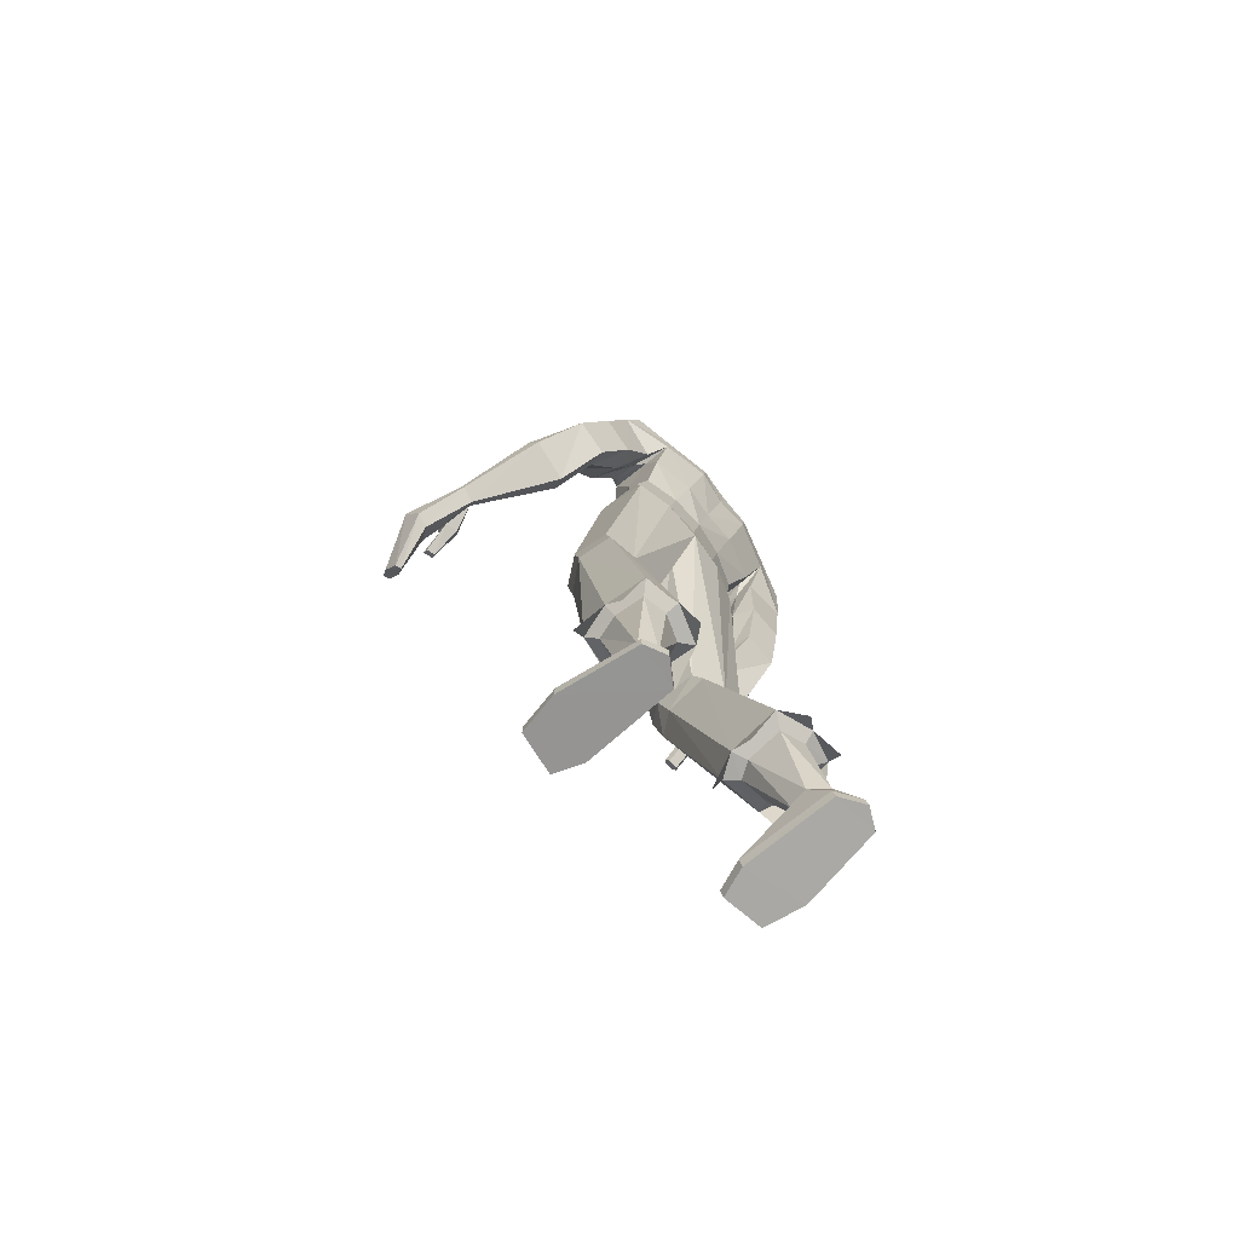
<metadata>
{"format":"obj","ext":"obj","renderer":"f3d","projection":"perspective","resolution":1024,"background":"white","views":[{"elev":-68.3,"azim":129.3,"up":"+Y"}]}
</metadata>
<code>
o MilkShape3D_Mesh
v -0.3285 0.7565 0.08613
v -0.3236 0.7658 0.09493
v -0.3414 0.7599 0.1003
v -0.3432 0.7589 0.09834
v -0.2747 0.7204 0.09576
v -0.296 0.7617 0.1019
v -0.2951 0.7052 0.08378
v -0.3626 0.8048 0.09087
v -0.3608 0.8059 0.09289
v -0.3547 0.8019 0.09411
v -0.3241 0.8125 0.1062
v -0.3062 0.7901 0.1095
v -0.3025 0.8136 0.1149
v -0.3091 0.8501 0.1071
v -0.3309 0.831 0.105
v -0.3455 0.8362 0.1124
v -0.3801 0.8298 0.0932
v -0.3502 0.8775 0.1096
v -0.3943 0.8689 0.08474
v -0.2586 0.7244 0.03996
v -0.2419 0.7352 0.0587
v -0.2137 0.6817 0.05278
v -0.1779 0.7258 0.03301
v -0.356 0.9101 0.09549
v -0.3956 0.9007 0.0685
v -0.2265 0.8143 0.04508
v -0.2607 0.7879 0.08456
v -0.2177 0.7919 0.03957
v -0.1647 0.7415 -0.04706
v -0.259 0.9054 0.0603
v -0.2697 0.8831 0.06909
v -0.2363 0.894 0.04581
v -0.2466 0.8507 0.06574
v -0.2243 0.8536 0.057
v -0.2295 0.8505 0.05136
v -0.2778 0.8428 0.09367
v -0.2329 0.8795 0.02369
v -0.2415 0.8909 0.04017
v -0.2492 0.9111 0.01462
v -0.2642 0.9023 0.05466
v -0.2943 0.9562 0.02572
v -0.3292 0.9476 0.06628
v -0.2115 0.8029 0.001961
v -0.2265 0.8217 0.00538
v -0.2382 0.847 0.002266
v -0.24 0.8491 0.01147
v -0.2636 0.8607 -0.03016
v -0.2739 0.8996 -0.04204
v -0.302 0.9385 -0.0377
v -0.3328 0.96 -0.02135
v -0.3768 0.9457 0.02665
v -0.2524 0.8392 -0.02858
v -0.2375 0.8133 -0.02805
v -0.2193 0.7954 -0.03484
v -0.1583 0.7326 -0.08234
v -0.2199 0.7072 -0.09566
v -0.1828 0.7737 -0.05632
v -0.345 0.7578 0.09638
v -0.3393 0.7564 0.07774
v -0.308 0.7004 0.05924
v -0.3373 0.737 0.05668
v -0.3644 0.8037 0.08885
v -0.3623 0.7974 0.0858
v -0.3709 0.7844 0.05495
v -0.3593 0.7582 0.05131
v -0.3742 0.7707 0.03642
v -0.386 0.804 0.02283
v -0.3801 0.8015 0.05118
v -0.3921 0.8083 0.06147
v -0.41 0.8416 0.04414
v -0.2761 0.7147 0.02127
v -0.2658 0.7043 0.033
v -0.4145 0.875 0.03146
v -0.327 0.7481 0.01198
v -0.2981 0.7714 -0.03341
v -0.281 0.7539 -0.02973
v -0.2846 0.7121 -0.04707
v -0.3382 0.8329 -0.06582
v -0.3604 0.8288 -0.03019
v -0.361 0.8443 -0.05133
v -0.3263 0.7925 -0.05463
v -0.3372 0.7963 -0.03353
v -0.3211 0.7955 -0.04899
v -0.3643 0.7909 -0.001021
v -0.3331 0.836 -0.06018
v -0.3118 0.8322 -0.0627
v -0.3224 0.8672 -0.0655
v -0.3558 0.8474 -0.04569
v -0.3628 0.915 -0.04939
v -0.4012 0.9044 -0.01259
v -0.2526 0.7783 -0.04307
v -0.2676 0.797 -0.03965
v -0.2886 0.8199 -0.04173
v -0.2794 0.8223 -0.04276
v -0.2862 0.7013 -0.08235
v 0.2658 0.2028 0.3467
v 0.2429 0.2664 0.2344
v 0.225 0.2578 0.2391
v 0.2997 0.1765 0.3123
v 0.2591 0.2448 0.2114
v 0.2416 0.1568 0.3185
v 0.2303 0.194 0.2705
v 0.2281 0.2154 0.2063
v 0.2658 0.1235 0.2839
v 0.2588 0.2276 0.2013
v 0.2932 0.1339 0.2794
v 0.2429 0.1222 0.4154
v 0.2428 0.1944 0.3491
v 0.23 0.124 0.4108
v 0.231 0.09794 0.3836
v 0.2557 0.09354 0.394
v 0.2441 0.06745 0.3605
v 0.2561 0.06609 0.3644
v 0.233 0.2264 0.2973
v 0.2036 0.161 0.3204
v 0.2166 0.1786 0.3398
v 0.1969 0.1759 0.3321
v 0.2201 0.1616 0.3247
v 0.1969 0.2117 0.2706
v 0.2226 0.2467 0.2322
v 0.2219 0.2287 0.2188
v 0.2053 0.1955 0.263
v 0.2197 0.2184 0.3001
v -0.00837 0.7136 -0.02012
v 0.03949 0.6699 -0.07449
v -0.01169 0.7074 -0.07029
v 0.0344 0.6867 0.00458
v 0.09007 0.5993 -0.02552
v 0.0736 0.6169 0.0203
v 0.07455 0.6029 -0.06583
v -0.04148 0.6629 -0.09188
v -0.05618 0.7229 -0.06888
v -0.05245 0.7076 0.000894
v -0.04197 0.6649 0.04521
v -0.02563 0.5982 0.04508
v -0.02731 0.6051 -0.09428
v -0.004185 0.567 0.02742
v -0.01912 0.5717 -0.04171
v -0.001861 0.5576 -0.0222
v -4.9e-05 0.5503 -0.06089
v 0.1202 0.5136 0.04792
v 0.05008 0.4853 0.04998
v 0.03877 0.4682 -0.006924
v 0.1391 0.5101 -0.009853
v 0.05487 0.466 -0.05223
v 0.1229 0.4934 -0.05423
v 0.1577 0.4151 0.05309
v 0.1179 0.3962 0.0548
v 0.09871 0.3804 0.01006
v 0.1814 0.4153 0.007563
v 0.1057 0.3769 -0.02546
v 0.174 0.4036 -0.0273
v 0.1835 0.3898 0.1106
v 0.1351 0.3715 0.1177
v 0.1198 0.3227 0.08505
v 0.2199 0.358 0.07376
v 0.1345 0.2937 0.0569
v 0.2169 0.3212 0.04906
v -0.4363 0.08974 0.2265
v -0.4171 0.1066 0.2375
v -0.4319 0.1042 0.236
v -0.4059 0.09521 0.2288
v -0.4279 0.079 0.2188
v -0.4085 0.08248 0.2204
v -0.417 0.1361 0.2006
v -0.4318 0.1336 0.1991
v -0.4362 0.1191 0.1896
v -0.4058 0.1246 0.1919
v -0.4278 0.1084 0.1818
v -0.4084 0.1119 0.1834
v -0.4083 0.1617 0.2095
v -0.4454 0.1555 0.2058
v -0.4565 0.1195 0.182
v -0.3804 0.1332 0.1878
v -0.4355 0.09262 0.1627
v -0.3869 0.1013 0.1667
v 0.0864 -0.9654 0.07868
v 0.06718 -0.9649 0.02574
v 0.1659 -0.9678 0.06657
v 0.1836 -0.9683 -0.009118
v 0.07697 -0.9642 -0.15
v 0.1638 -0.9667 -0.1599
v 0.1231 -0.9655 -0.1793
v 0.08946 -0.8745 -0.08273
v 0.06948 -0.7097 -0.04109
v 0.04961 -0.7097 -0.0706
v 0.07799 -0.8747 -0.1183
v 0.1266 -0.87 -0.08694
v 0.128 -0.7047 -0.04785
v 0.1361 -0.8662 -0.1304
v 0.1411 -0.7003 -0.09003
v 0.0464 -0.7097 -0.1405
v 0.1073 -0.8711 -0.1492
v 0.1374 -0.6994 -0.146
v 0.09476 -0.7054 -0.1568
v 0.08518 -0.9406 0.07868
v 0.06596 -0.94 0.02574
v 0.1647 -0.943 0.06657
v 0.1824 -0.9435 -0.01064
v 0.07626 -0.942 -0.15
v 0.163 -0.9446 -0.1599
v 0.1224 -0.9434 -0.1793
v -0.3059 -0.9941 -0.01366
v -0.2072 -0.9868 -0.05394
v -0.2264 -0.9964 -0.001846
v -0.3237 -0.9804 -0.08808
v -0.2171 -0.9541 -0.2266
v -0.3039 -0.9522 -0.2362
v -0.2633 -0.9487 -0.2554
v -0.1817 -0.7191 -0.1028
v -0.2015 -0.7238 -0.0736
v -0.2267 -0.8777 -0.1442
v -0.2153 -0.8718 -0.1792
v -0.2598 -0.7159 -0.07896
v -0.2637 -0.8714 -0.1472
v -0.2729 -0.7036 -0.1196
v -0.2731 -0.8596 -0.1892
v -0.1785 -0.7066 -0.1715
v -0.2445 -0.8618 -0.2088
v -0.2692 -0.6927 -0.1745
v -0.2267 -0.6979 -0.1865
v -0.2244 -0.972 0.002625
v -0.2052 -0.9625 -0.04947
v -0.3039 -0.9697 -0.00919
v -0.3217 -0.9557 -0.08511
v -0.2157 -0.9323 -0.2226
v -0.3025 -0.9304 -0.2322
v -0.2619 -0.927 -0.2514
v -0.05499 0.03434 0.0624
v 0.004525 0.06945 0.06659
v -0.09159 0.1701 0.07705
v -0.01987 0.1838 0.06474
v 0.073 0.1362 -0.000225
v 0.04081 0.2357 -2.6e-05
v 0.06703 0.1298 -0.09125
v 0.0447 0.241 -0.06219
v 0.01951 -0.3309 0.01413
v -0.03851 -0.03291 0.02696
v 0.04899 -0.3273 0.04875
v 0.1186 -0.3123 0.03627
v 0.1537 -0.3029 -0.008658
v -0.04407 -0.01018 -0.07304
v 0.01475 -0.3315 -0.06786
v 0.1481 -0.3025 -0.07432
v 0.05461 -0.3789 0.03546
v 0.02495 -0.3774 -0.00296
v 0.1227 -0.3753 0.01943
v 0.1616 -0.3664 -0.02575
v 0.02015 -0.3774 -0.08495
v 0.1561 -0.3652 -0.09141
v 0.05373 -0.6973 -0.01664
v 0.02403 -0.6973 -0.05836
v 0.1412 -0.6907 -0.02619
v 0.1608 -0.6847 -0.08582
v 0.01923 -0.6973 -0.1572
v 0.1552 -0.6834 -0.1649
v 0.07178 -0.7369 -0.02497
v 0.1679 -0.7462 -0.1271
v 0.1888 -0.783 -0.04595
v 0.02567 -0.763 0
v 0.003756 -0.7607 -0.09986
v -0.124 0.03795 0.06657
v -0.1552 0.1506 0.06473
v -0.2156 0.06546 -0.000256
v -0.233 0.1686 -5.6e-05
v -0.2389 0.1715 -0.06222
v -0.2073 0.06261 -0.09128
v -0.1412 -0.3499 0.04488
v -0.1709 -0.3464 0.07937
v -0.2416 -0.339 0.06638
v -0.2775 -0.3364 0.02117
v -0.1365 -0.3563 -0.03687
v -0.2721 -0.3405 -0.04438
v -0.1761 -0.4129 0.06131
v -0.1465 -0.4054 0.02359
v -0.2441 -0.4044 0.04664
v -0.2828 -0.3863 0.004065
v -0.1418 -0.3908 -0.05708
v -0.2773 -0.3735 -0.06034
v -0.1853 -0.7166 -0.04743
v -0.1557 -0.71 -0.08865
v -0.2725 -0.7057 -0.05504
v -0.292 -0.6884 -0.1125
v -0.151 -0.6923 -0.1859
v -0.2865 -0.673 -0.1901
v -0.2046 -0.7534 -0.06264
v -0.3011 -0.7412 -0.1641
v -0.3231 -0.7914 -0.09083
v -0.1594 -0.785 -0.0431
v -0.1375 -0.7654 -0.1411
v -0.06673 0.08231 -0.118
v -0.09414 0.1981 -0.09726
v 0.004403 0.1085 -0.1121
v -0.02967 0.2173 -0.08749
v 0.08579 -0.3175 -0.08701
v 0.09239 -0.3724 -0.1041
v 0.09149 -0.6915 -0.1802
v 0.1263 -0.7586 -0.1908
v 0.05422 -0.7266 -0.1935
v -0.1419 0.07262 -0.1121
v -0.162 0.1849 -0.08751
v -0.2086 -0.3506 -0.05643
v -0.2138 -0.3801 -0.07454
v -0.2231 -0.6802 -0.207
v -0.26 -0.7431 -0.2292
v -0.1869 -0.7135 -0.2266
v -0.1313 0.3455 0.08797
v -0.04934 0.3629 0.05288
v -0.05551 0.4687 0.07902
v -0.1568 0.4495 0.1042
v -0.07295 0.5861 0.07925
v -0.1862 0.5696 0.1044
v -0.09023 0.6681 0.04203
v -0.003474 0.3719 0.000245
v -0.01297 0.4798 0.000452
v -0.1054 0.7262 0.000948
v -0.2119 0.323 0.05286
v -0.2554 0.4197 0.079
v -0.2942 0.5318 0.07922
v -0.3168 0.6126 0.042
v -0.2567 0.3098 0.000218
v -0.2982 0.4099 0.000421
v -0.3418 0.5207 0.04504
v -0.3581 0.5874 0.04517
v -0.3686 0.6302 0.00086
v -0.3302 0.6711 0.000924
v -0.3353 0.4942 -0.04175
v -0.3723 0.6454 -0.06891
v -0.3478 0.4795 0.02699
v 0.001068 0.3745 -0.05964
v -0.007886 0.4803 -0.0785
v -0.06329 0.3545 -0.08134
v -0.08851 0.4574 -0.1001
v -0.1203 0.587 -0.1195
v -0.1333 0.6403 -0.1154
v -0.1478 0.6993 -0.1016
v -0.126 0.3243 -0.09118
v -0.1513 0.4272 -0.09817
v -0.184 0.5606 -0.1136
v -0.198 0.6177 -0.1135
v -0.212 0.6749 -0.1036
v -0.262 0.31 -0.05966
v -0.3029 0.4079 -0.07854
v -0.3434 0.5276 -0.09432
v -0.1956 0.322 -0.08135
v -0.2209 0.4249 -0.1001
v -0.2526 0.5545 -0.1195
v -0.3576 0.5854 -0.09191
v -0.2657 0.6079 -0.1154
v -0.2802 0.6669 -0.1016
v -0.3458 0.4712 -0.02284
v -0.4037 0.6107 -0.06766
v -0.4328 0.5545 -0.07308
v -0.4093 0.6137 -0.01741
v -0.4356 0.57 0.006362
v -0.4396 0.4897 0.02027
v -0.4466 0.4677 -0.02605
v -0.4344 0.4787 -0.06614
v -0.3442 0.4647 -0.06169
v -0.4353 0.3759 0.04531
v -0.36 0.3817 0.04736
v -0.3423 0.3727 -0.009799
v -0.4509 0.3656 -0.01268
v -0.3559 0.3646 -0.05527
v -0.429 0.3589 -0.05726
v -0.4251 0.2709 0.04807
v -0.3811 0.2716 0.04972
v -0.3569 0.2671 0.004818
v -0.4465 0.2616 0.002366
v -0.3617 0.2616 -0.03082
v -0.4347 0.2552 -0.03267
v -0.436 0.2387 0.1115
v -0.3846 0.2453 0.1185
v -0.3483 0.2071 0.08839
v -0.4533 0.1914 0.07743
v -0.3478 0.1729 0.06233
v -0.4335 0.1587 0.05485
f 1 2 3
f 4 1 3
f 1 5 6
f 1 6 2
f 5 1 7
f 3 8 4
f 3 9 8
f 3 2 10
f 10 9 3
f 2 11 10
f 2 6 12
f 12 11 2
f 12 13 11
f 13 14 11
f 10 11 15
f 11 14 15
f 14 16 15
f 15 16 10
f 16 9 10
f 9 17 8
f 9 16 17
f 16 18 17
f 18 19 17
f 16 14 18
f 20 5 7
f 20 21 5
f 20 22 21
f 22 23 21
f 19 24 25
f 19 18 24
f 5 26 27
f 5 21 26
f 21 28 26
f 21 23 28
f 23 29 28
f 30 31 32
f 33 34 32
f 31 33 32
f 33 26 35
f 33 36 27
f 27 6 5
f 6 27 12
f 27 36 13
f 27 13 12
f 36 14 13
f 27 26 33
f 36 33 31
f 35 37 38
f 37 39 38
f 39 40 38
f 39 41 40
f 40 41 42
f 42 24 31
f 24 18 31
f 42 31 40
f 18 14 31
f 31 14 36
f 28 29 43
f 28 43 26
f 43 44 26
f 26 44 35
f 44 45 46
f 46 37 35
f 45 47 37
f 47 39 37
f 47 48 39
f 48 49 39
f 49 41 39
f 41 49 50
f 42 41 50
f 50 51 42
f 51 25 42
f 25 24 42
f 46 35 44
f 46 45 37
f 45 52 47
f 44 53 45
f 53 52 45
f 43 53 44
f 43 54 53
f 55 56 57
f 29 55 43
f 55 57 43
f 57 54 43
f 33 35 34
f 30 40 31
f 34 35 38
f 34 38 32
f 32 38 40
f 32 40 30
f 59 1 58
f 1 4 58
f 1 60 7
f 1 61 60
f 1 59 61
f 4 8 58
f 8 62 58
f 63 59 58
f 58 62 63
f 63 64 59
f 65 61 59
f 59 64 65
f 64 66 65
f 64 67 66
f 68 64 63
f 68 67 64
f 68 69 67
f 63 69 68
f 63 62 69
f 8 17 62
f 17 69 62
f 17 70 69
f 17 19 70
f 70 67 69
f 7 60 20
f 60 71 20
f 71 22 20
f 71 72 22
f 25 73 19
f 73 70 19
f 74 75 60
f 75 71 60
f 75 76 71
f 76 72 71
f 76 77 72
f 78 79 80
f 78 81 82
f 78 82 79
f 83 75 82
f 74 84 82
f 60 61 74
f 65 74 61
f 66 84 74
f 65 66 74
f 66 67 84
f 82 75 74
f 79 82 84
f 85 86 83
f 85 87 86
f 85 88 87
f 88 89 87
f 90 89 88
f 79 73 90
f 79 70 73
f 88 79 90
f 79 67 70
f 84 67 79
f 91 77 76
f 75 91 76
f 75 92 91
f 83 92 75
f 93 94 92
f 83 86 93
f 86 47 94
f 86 87 47
f 87 48 47
f 87 49 48
f 87 89 49
f 50 49 89
f 50 89 90
f 90 51 50
f 90 25 51
f 90 73 25
f 92 83 93
f 86 94 93
f 47 52 94
f 94 53 92
f 94 52 53
f 92 53 91
f 53 54 91
f 57 56 95
f 91 95 77
f 91 57 95
f 91 54 57
f 81 83 82
f 79 88 80
f 85 83 81
f 78 85 81
f 88 85 78
f 80 88 78
f 96 97 98
f 99 100 97
f 99 97 96
f 101 102 103
f 101 103 104
f 104 103 105
f 104 105 106
f 106 105 100
f 106 100 99
f 107 96 108
f 107 108 109
f 109 108 101
f 109 101 110
f 111 99 96
f 111 96 107
f 110 101 104
f 110 104 112
f 112 104 106
f 112 106 113
f 113 106 99
f 113 99 111
f 108 96 114
f 98 114 96
f 115 116 117
f 101 108 102
f 115 118 116
f 114 102 108
f 119 120 121
f 119 121 122
f 119 98 120
f 119 114 98
f 123 114 119
f 122 121 102
f 102 114 123
f 117 119 122
f 117 122 115
f 116 123 119
f 116 119 117
f 115 122 102
f 115 102 118
f 118 102 123
f 118 123 116
f 102 121 103
f 107 109 110
f 107 110 111
f 111 110 112
f 111 112 113
f 124 125 126
f 124 127 125
f 128 127 129
f 125 128 130
f 127 128 125
f 125 131 132
f 125 132 126
f 124 132 133
f 126 132 124
f 124 133 134
f 124 134 127
f 127 134 135
f 127 135 129
f 130 136 131
f 130 131 125
f 129 135 137
f 137 138 139
f 139 136 140
f 140 136 130
f 141 129 137
f 141 137 142
f 142 137 139
f 142 139 143
f 144 128 129
f 144 129 141
f 143 139 140
f 143 140 145
f 145 140 130
f 145 130 146
f 146 130 128
f 146 128 144
f 147 141 142
f 147 142 148
f 148 142 143
f 148 143 149
f 150 144 141
f 150 141 147
f 149 143 145
f 149 145 151
f 151 145 146
f 151 146 152
f 152 146 144
f 152 144 150
f 153 147 148
f 153 148 154
f 154 148 149
f 154 149 155
f 156 150 147
f 156 147 153
f 155 149 151
f 155 151 157
f 157 151 152
f 157 152 158
f 158 152 150
f 158 150 156
f 97 153 154
f 97 154 98
f 98 154 155
f 98 155 121
f 100 156 153
f 100 153 97
f 121 155 157
f 121 157 103
f 103 157 158
f 103 158 105
f 105 158 156
f 105 156 100
f 159 160 161
f 159 162 160
f 159 163 162
f 162 163 164
f 160 165 166
f 160 166 161
f 161 166 167
f 161 167 159
f 162 168 165
f 162 165 160
f 159 167 169
f 159 169 163
f 163 169 170
f 163 170 164
f 164 170 168
f 164 168 162
f 165 171 172
f 165 172 166
f 166 172 173
f 166 173 167
f 168 174 171
f 168 171 165
f 167 173 175
f 167 175 169
f 169 175 176
f 169 176 170
f 170 176 174
f 170 174 168
f 177 178 179
f 178 180 179
f 178 181 180
f 181 182 180
f 181 183 182
f 184 185 186
f 184 186 187
f 188 189 185
f 188 185 184
f 190 191 189
f 190 189 188
f 187 186 192
f 187 192 193
f 190 194 191
f 193 194 190
f 193 192 195
f 193 195 194
f 196 184 187
f 196 187 197
f 198 188 184
f 198 184 196
f 199 190 188
f 199 188 198
f 200 187 193
f 197 187 200
f 201 193 190
f 201 190 199
f 200 193 202
f 202 193 201
f 177 196 197
f 177 197 178
f 179 198 196
f 179 196 177
f 180 199 198
f 180 198 179
f 178 197 200
f 178 200 181
f 182 201 199
f 182 199 180
f 181 200 202
f 181 202 183
f 183 202 201
f 183 201 182
f 203 204 205
f 203 206 204
f 206 207 204
f 206 208 207
f 208 209 207
f 210 211 212
f 213 210 212
f 211 214 215
f 212 211 215
f 214 216 217
f 215 214 217
f 218 210 213
f 219 218 213
f 216 220 217
f 217 220 219
f 221 218 219
f 220 221 219
f 213 212 222
f 223 213 222
f 212 215 224
f 222 212 224
f 215 217 225
f 224 215 225
f 219 213 226
f 226 213 223
f 217 219 227
f 225 217 227
f 228 219 226
f 227 219 228
f 223 222 205
f 204 223 205
f 222 224 203
f 205 222 203
f 224 225 206
f 203 224 206
f 226 223 204
f 207 226 204
f 225 227 208
f 206 225 208
f 228 226 207
f 209 228 207
f 227 228 209
f 208 227 209
f 229 230 231
f 230 232 231
f 230 233 232
f 233 234 232
f 233 235 236
f 236 234 233
f 237 229 238
f 239 229 237
f 239 230 229
f 240 230 239
f 240 233 230
f 241 233 240
f 237 238 242
f 237 242 243
f 244 235 233
f 244 233 241
f 245 239 237
f 245 237 246
f 247 240 239
f 247 239 245
f 248 241 240
f 248 240 247
f 246 237 243
f 246 243 249
f 250 244 241
f 250 241 248
f 251 245 246
f 251 246 252
f 253 247 245
f 253 245 251
f 253 248 247
f 254 248 253
f 252 246 249
f 252 249 255
f 256 250 248
f 256 248 254
f 185 251 252
f 185 252 186
f 189 253 251
f 189 251 185
f 191 254 253
f 191 253 189
f 186 252 255
f 186 255 192
f 194 256 254
f 194 254 191
f 257 253 251
f 254 258 256
f 253 259 254
f 260 251 252
f 261 252 255
f 231 262 229
f 231 263 262
f 263 264 262
f 263 265 264
f 266 267 264
f 264 265 266
f 238 229 268
f 268 229 269
f 229 262 269
f 269 262 270
f 262 264 270
f 270 264 271
f 242 238 268
f 272 242 268
f 264 267 273
f 271 264 273
f 268 269 274
f 275 268 274
f 269 270 276
f 274 269 276
f 270 271 277
f 276 270 277
f 272 268 275
f 278 272 275
f 271 273 279
f 277 271 279
f 275 274 280
f 281 275 280
f 274 276 282
f 280 274 282
f 276 277 282
f 282 277 283
f 278 275 281
f 284 278 281
f 277 279 285
f 283 277 285
f 281 280 211
f 210 281 211
f 280 282 214
f 211 280 214
f 282 283 216
f 214 282 216
f 284 281 210
f 218 284 210
f 283 285 220
f 216 283 220
f 280 282 286
f 285 287 283
f 283 288 282
f 281 280 289
f 284 281 290
f 291 292 293
f 293 292 294
f 293 294 236
f 236 235 293
f 295 293 235
f 295 235 244
f 243 242 291
f 295 291 293
f 243 291 295
f 249 243 295
f 249 295 296
f 296 295 244
f 296 244 250
f 255 249 296
f 255 296 297
f 297 296 250
f 297 250 256
f 192 255 297
f 192 297 195
f 195 297 256
f 195 256 194
f 297 256 298
f 297 299 255
f 300 292 291
f 301 292 300
f 266 301 300
f 300 267 266
f 267 300 302
f 273 267 302
f 291 242 272
f 300 291 302
f 302 291 272
f 302 272 278
f 303 302 278
f 273 302 303
f 279 273 303
f 303 278 284
f 304 303 284
f 279 303 304
f 285 279 304
f 304 284 218
f 221 304 218
f 285 304 221
f 220 285 221
f 305 285 304
f 284 306 304
f 307 232 308
f 231 232 307
f 308 309 307
f 307 309 310
f 309 311 310
f 310 311 312
f 311 22 312
f 311 313 22
f 232 234 308
f 308 234 314
f 314 309 308
f 314 315 309
f 315 135 309
f 309 135 311
f 135 134 311
f 134 313 311
f 313 134 133
f 313 133 316
f 313 316 23
f 22 313 23
f 138 135 315
f 133 132 316
f 316 132 29
f 316 29 23
f 137 135 138
f 317 263 307
f 307 263 231
f 307 318 317
f 310 318 307
f 310 319 318
f 312 319 310
f 312 22 319
f 22 320 319
f 317 265 263
f 321 265 317
f 317 318 321
f 318 322 321
f 318 323 322
f 319 323 318
f 319 324 323
f 319 320 324
f 325 324 320
f 326 325 320
f 72 326 320
f 72 320 22
f 322 323 327
f 326 328 325
f 77 328 326
f 72 77 326
f 327 323 329
f 234 330 314
f 234 236 330
f 330 315 314
f 330 331 315
f 331 138 315
f 138 331 136
f 236 294 330
f 294 332 330
f 332 331 330
f 332 333 331
f 333 136 331
f 333 334 136
f 334 131 136
f 334 335 131
f 335 132 131
f 335 336 132
f 132 336 55
f 55 29 132
f 294 292 332
f 292 337 332
f 337 333 332
f 337 338 333
f 338 334 333
f 338 339 334
f 339 335 334
f 339 340 335
f 340 336 335
f 340 341 336
f 341 55 336
f 341 56 55
f 139 138 136
f 321 342 265
f 342 266 265
f 321 322 342
f 322 343 342
f 322 327 343
f 344 343 327
f 342 301 266
f 342 345 301
f 342 343 345
f 343 346 345
f 343 344 346
f 344 347 346
f 344 348 347
f 348 349 347
f 348 328 349
f 328 350 349
f 95 350 328
f 328 77 95
f 345 292 301
f 345 337 292
f 345 346 337
f 346 338 337
f 346 347 338
f 347 339 338
f 347 349 339
f 349 340 339
f 349 350 340
f 350 341 340
f 350 95 341
f 95 56 341
f 344 327 351
f 352 353 354
f 353 355 354
f 356 355 357
f 358 357 353
f 353 357 355
f 328 348 353
f 352 328 353
f 354 328 352
f 355 324 354
f 323 324 355
f 356 323 355
f 348 344 358
f 353 348 358
f 329 323 356
f 351 327 329
f 359 344 351
f 358 344 359
f 329 356 360
f 361 329 360
f 351 329 361
f 362 351 361
f 356 357 363
f 360 356 363
f 359 351 362
f 364 359 362
f 358 359 364
f 365 358 364
f 357 358 365
f 363 357 365
f 361 360 366
f 367 361 366
f 362 361 367
f 368 362 367
f 360 363 369
f 366 360 369
f 364 362 368
f 370 364 368
f 365 364 370
f 371 365 370
f 363 365 371
f 369 363 371
f 367 366 372
f 373 367 372
f 368 367 373
f 374 368 373
f 366 369 375
f 372 366 375
f 370 368 374
f 376 370 374
f 371 370 376
f 377 371 376
f 369 371 377
f 375 369 377
f 373 372 172
f 171 373 172
f 374 373 171
f 174 374 171
f 372 375 173
f 172 372 173
f 376 374 174
f 176 376 174
f 377 376 176
f 175 377 176
f 375 377 175
f 173 375 175
f 325 328 354
f 324 325 354

</code>
